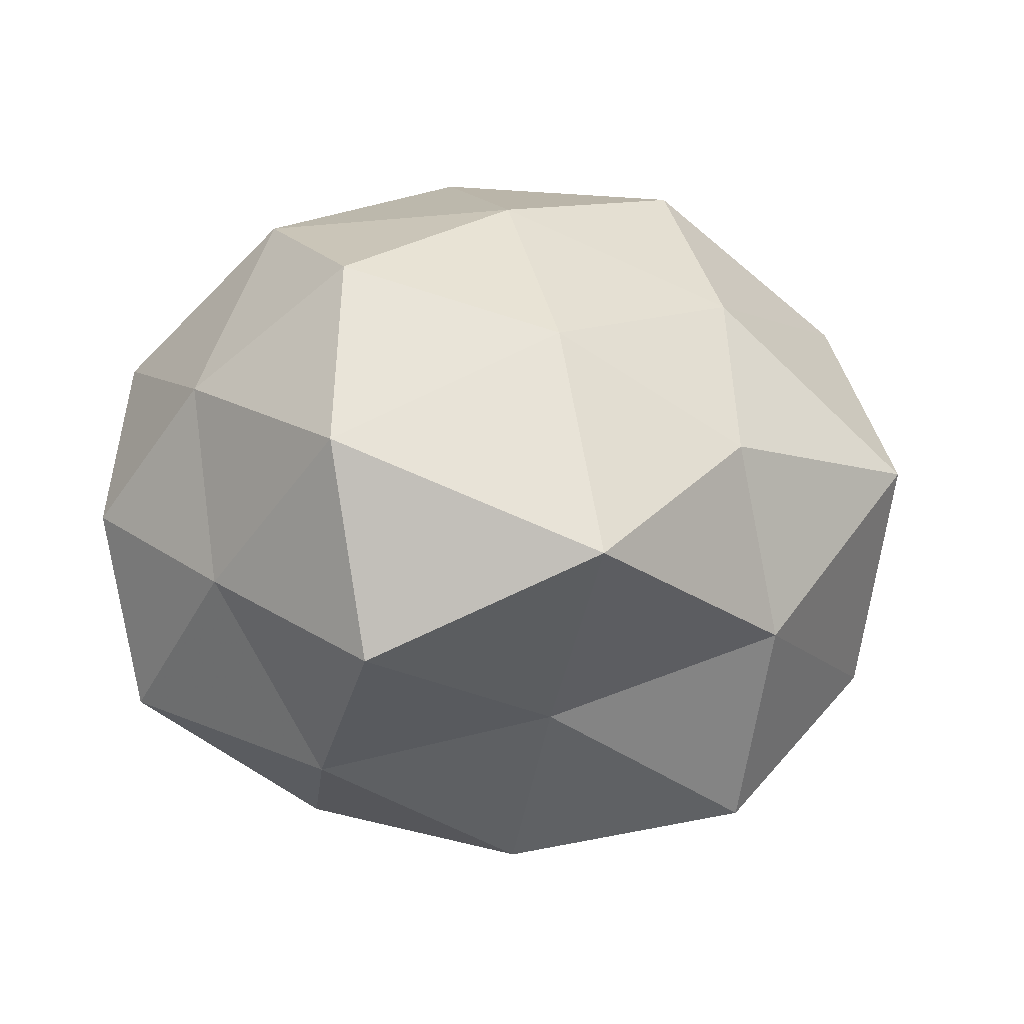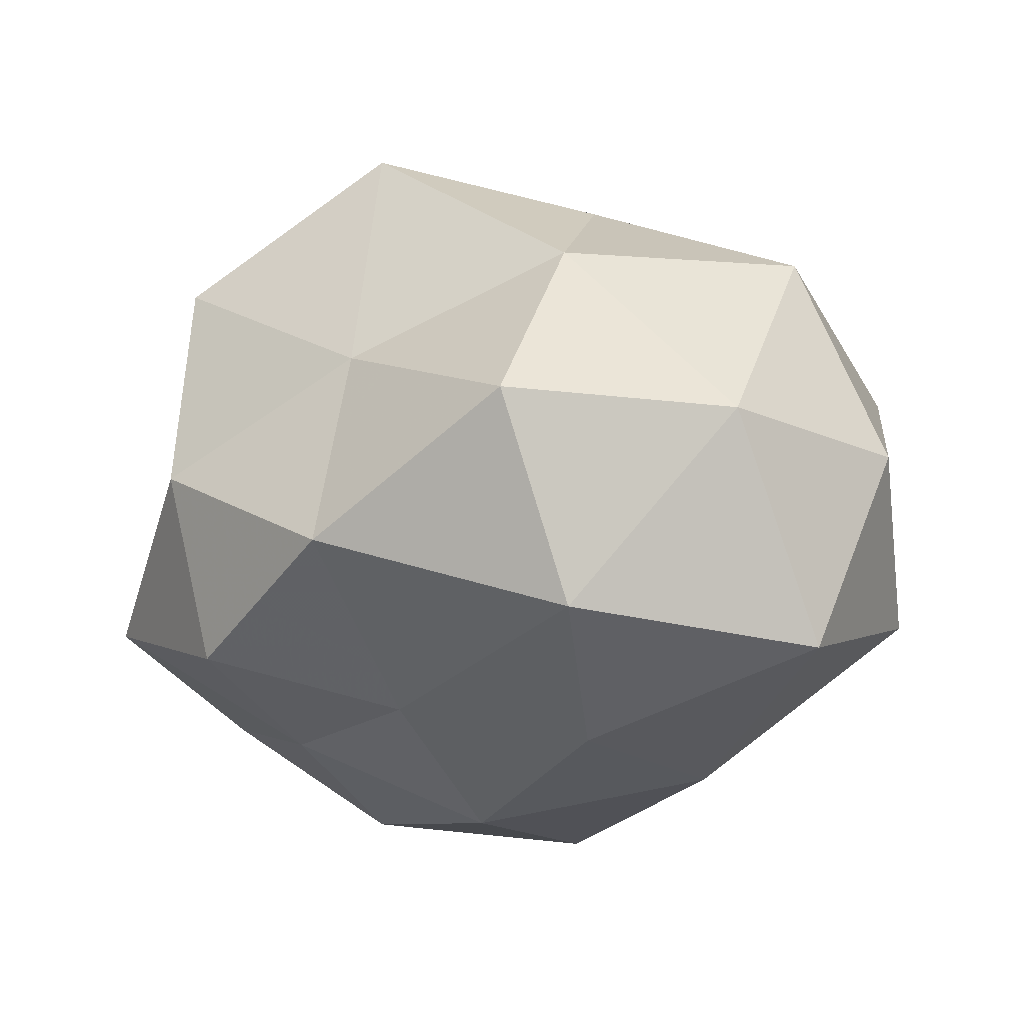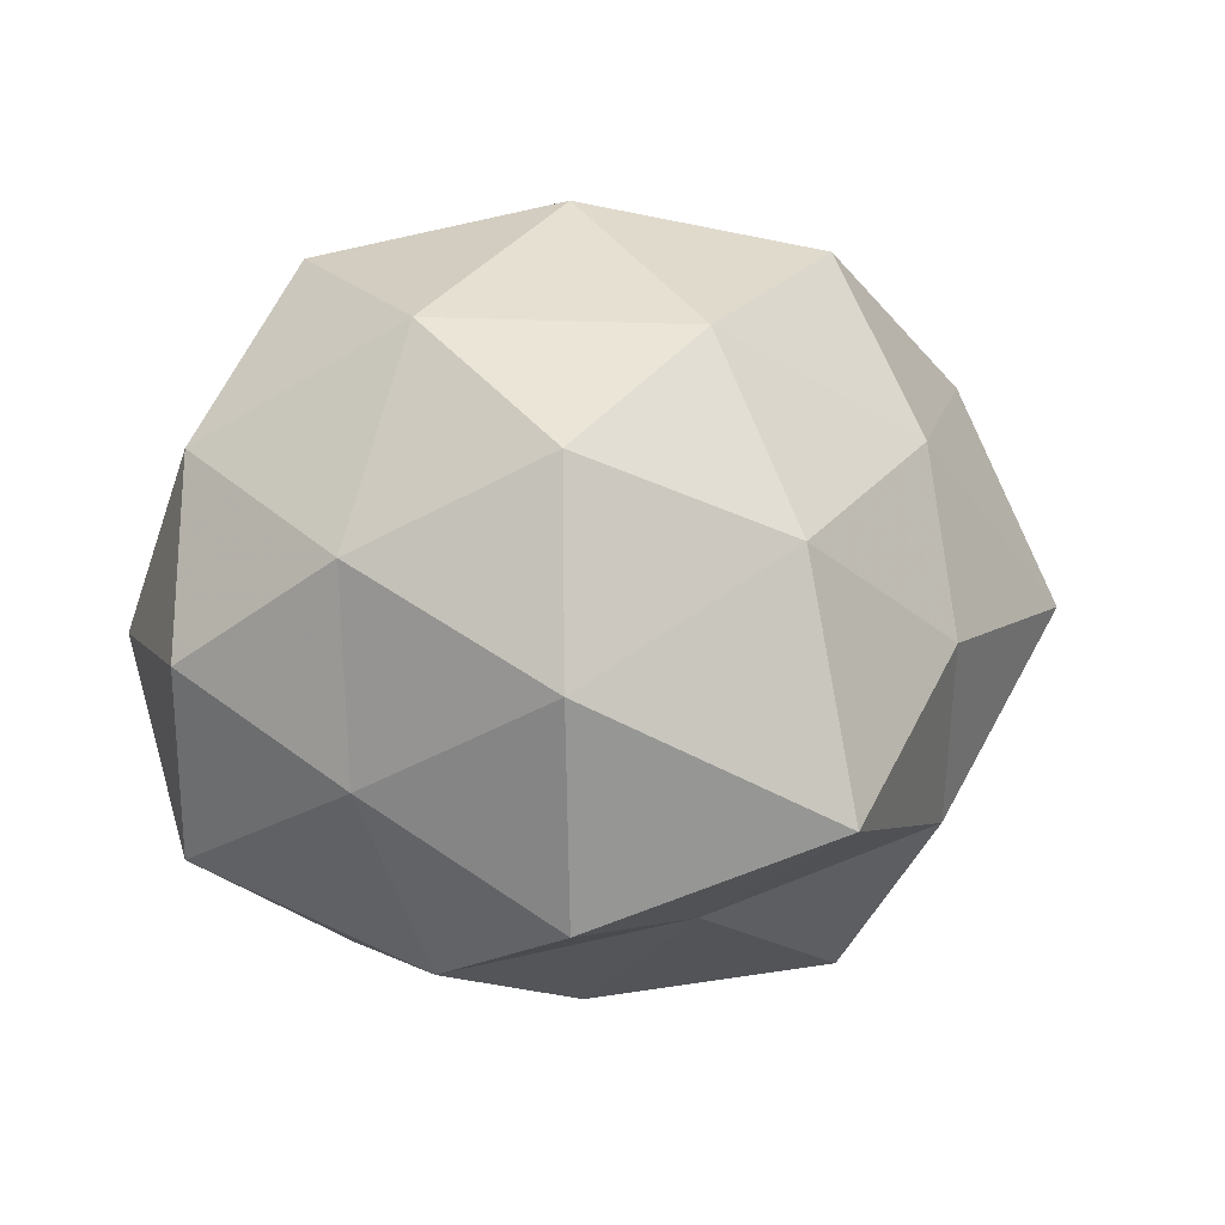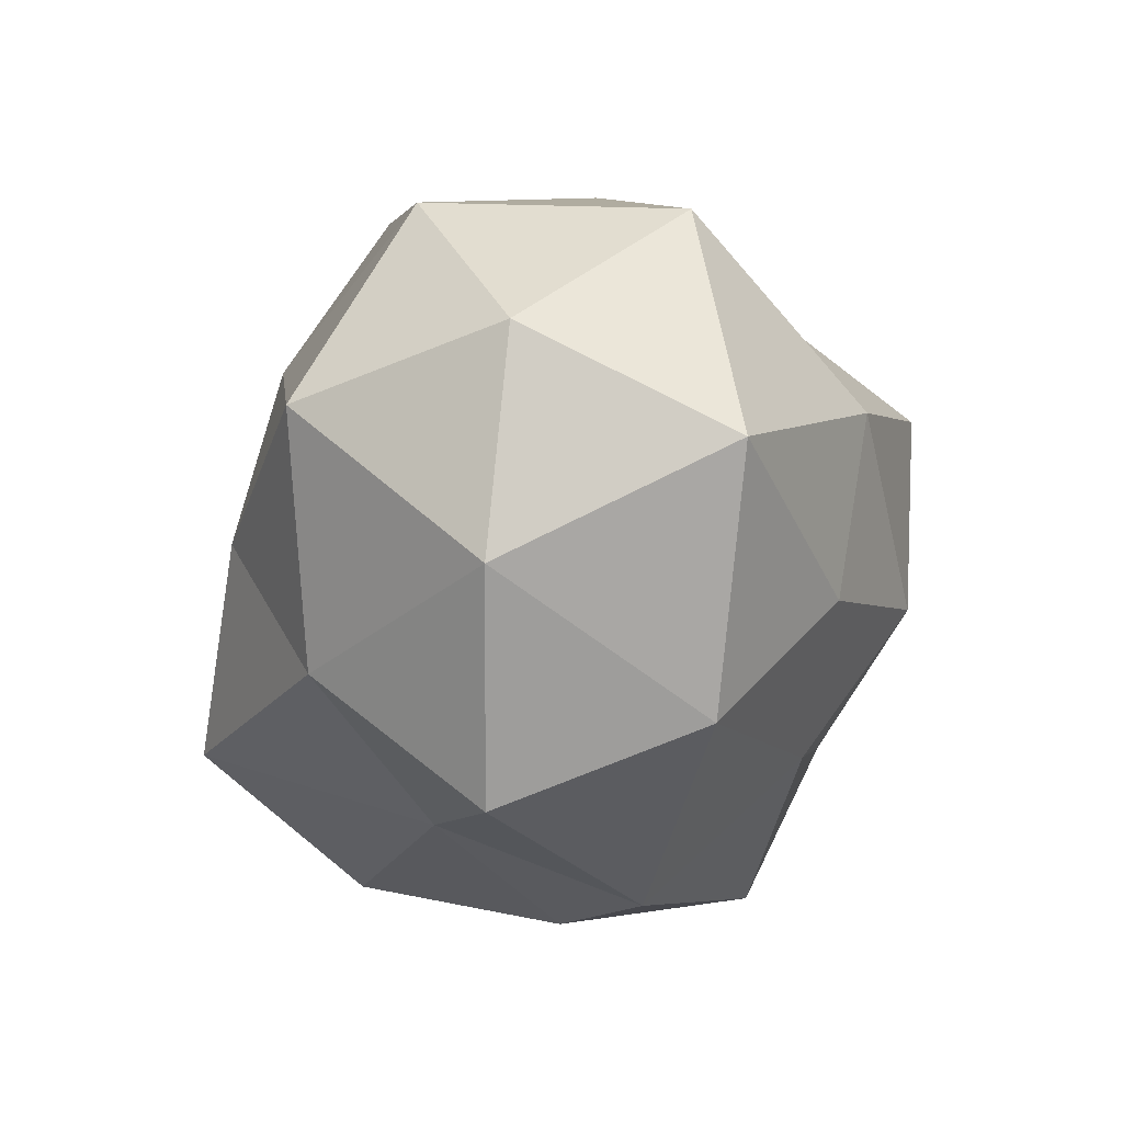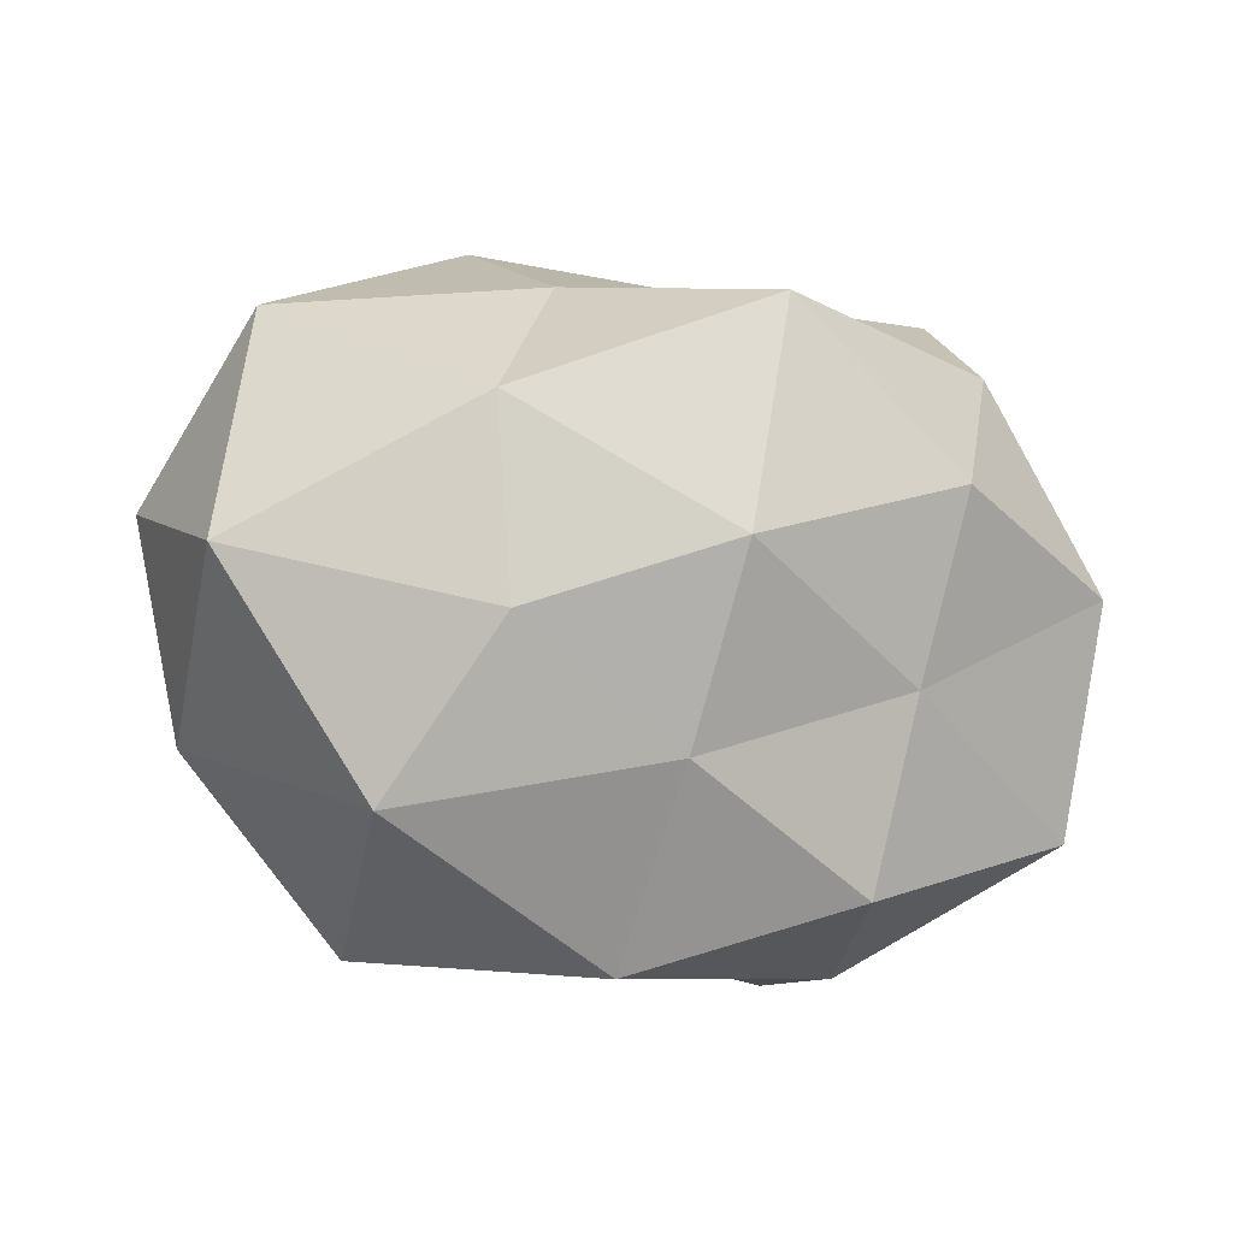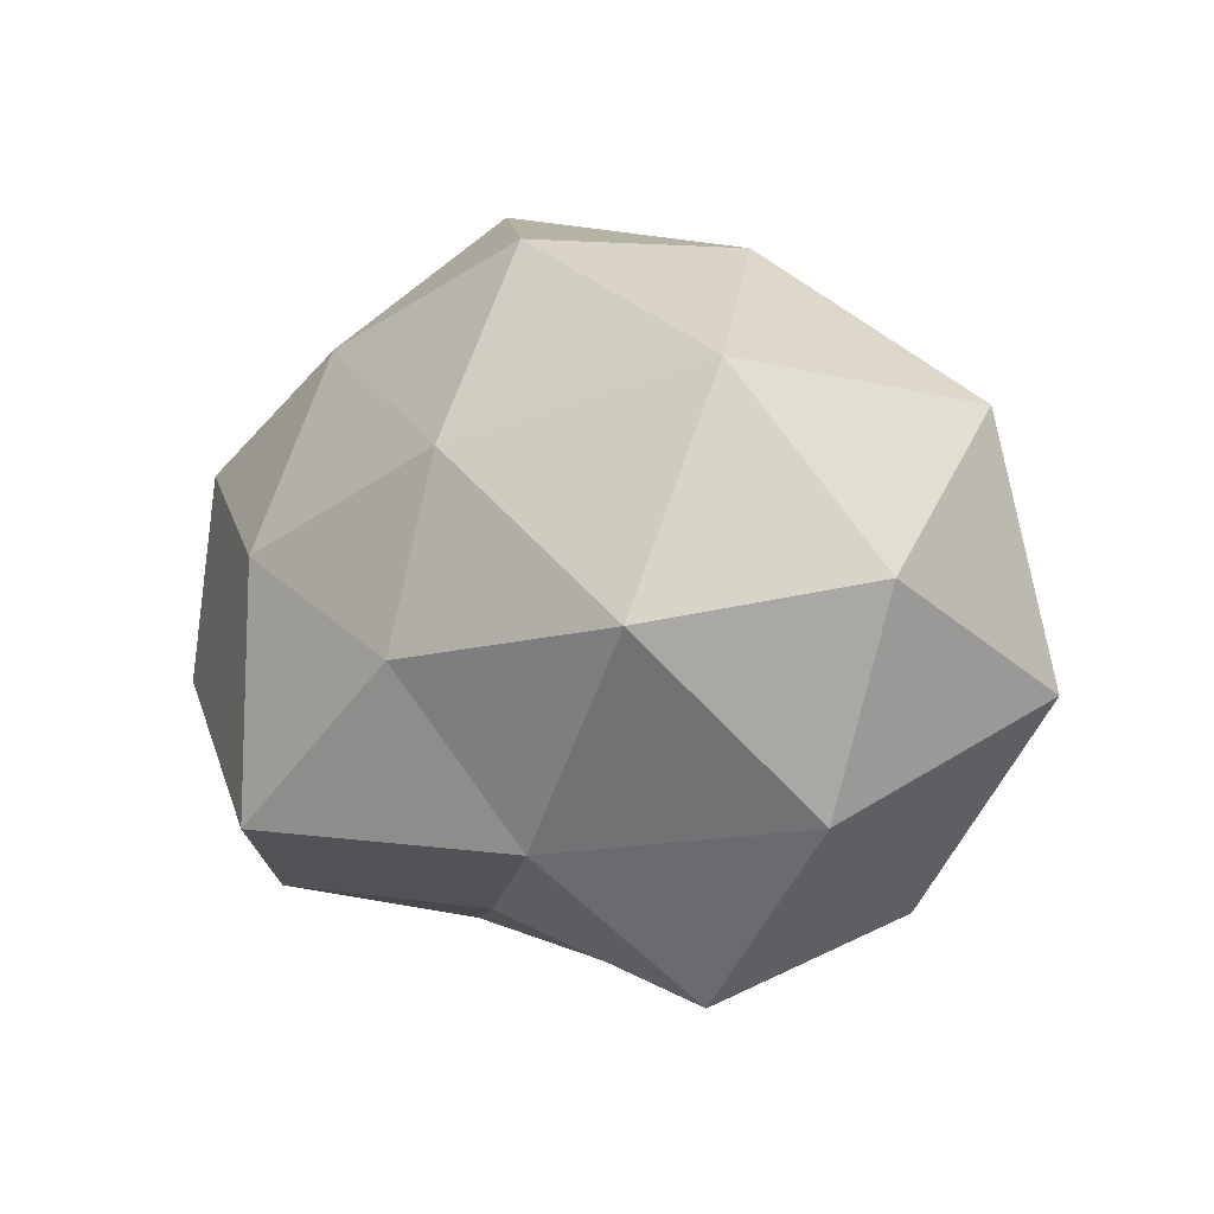
<metadata>
{"format":"obj","ext":"obj","renderer":"f3d","projection":"perspective","resolution":1024,"background":"white","views":[{"elev":-22.3,"azim":-19.6,"up":"+Y"},{"elev":-9.3,"azim":36.5,"up":"+Z"},{"elev":-1.3,"azim":-39.5,"up":"+Y"},{"elev":-22.6,"azim":93.3,"up":"+Y"},{"elev":-22.5,"azim":160.3,"up":"+Y"},{"elev":2.9,"azim":56.3,"up":"+Y"}]}
</metadata>
<code>
v -0.01991 0.001735 -0.03552
v 0.01317 0.0345 0.01797
v 0.03848 0.0008122 0.02379
v 0.002785 -0.02296 -0.02441
v -0.009111 0.03863 0.005734
v 0.01454 0.02219 -0.02188
v -0.03923 -0.001984 -0.02367
v 0.0003333 -0.02866 0.01327
v -0.02339 -0.02842 0.02369
v 0.01545 0.01582 0.02832
v -0.03999 0.003951 0.01274
v 0.04167 -0.017 0.004688
v -0.02708 0.01832 -0.02528
v -0.02811 0.01292 0.02857
v 0.001332 -0.00652 -0.03598
v -0.04323 0.01433 -0.006792
v -0.02165 -0.03348 0.00167
v 0.02273 0.006056 -0.03127
v -0.03194 0.02518 0.01236
v 0.04457 -0.006488 -0.019
v -0.03592 -0.01624 0.008869
v -0.0295 -0.007808 0.03055
v 0.04732 0.004586 0.002158
v -0.01674 -0.03222 -0.01858
v 0.03638 0.02337 0.01221
v 0.0201 -0.01275 -0.02785
v 0.01471 -0.003065 0.0329
v 0.0404 0.01942 -0.01441
v 0.01773 0.03432 -0.00446
v -0.01821 -0.01494 -0.02693
v -0.03883 -0.02302 -0.01386
v -0.008797 0.02506 0.02538
v 0.02829 -0.02787 -0.01568
v -0.001997 0.01672 -0.03781
v 0.003663 -0.03837 -0.008044
v 0.02251 -0.02013 0.02329
v -0.003236 -0.01948 0.03823
v -0.006754 0.005542 0.03548
v -0.005532 0.02747 -0.01593
v 0.02522 -0.03508 0.005824
v -0.04607 -0.005241 -0.004307
v -0.02964 0.03281 -0.008223
f 7 13 1
f 16 13 7
f 9 17 8
f 11 14 19
f 11 19 16
f 21 17 9
f 11 22 14
f 21 9 22
f 21 22 11
f 23 3 12
f 23 12 20
f 25 2 10
f 25 10 3
f 23 25 3
f 4 15 26
f 18 26 15
f 20 26 18
f 3 10 27
f 28 18 6
f 20 18 28
f 23 20 28
f 23 28 25
f 2 29 5
f 25 29 2
f 28 6 29
f 28 29 25
f 7 1 30
f 30 1 15
f 30 15 4
f 24 30 4
f 31 17 21
f 31 24 17
f 7 30 31
f 31 30 24
f 5 32 2
f 10 2 32
f 19 32 5
f 19 14 32
f 12 33 20
f 26 33 4
f 20 33 26
f 1 13 34
f 34 15 1
f 6 18 34
f 18 15 34
f 17 35 8
f 4 35 24
f 17 24 35
f 33 35 4
f 3 36 12
f 3 27 36
f 8 37 9
f 22 9 37
f 36 37 8
f 36 27 37
f 14 22 38
f 27 10 38
f 10 32 38
f 38 32 14
f 22 37 38
f 38 37 27
f 29 39 5
f 29 6 39
f 34 39 6
f 13 39 34
f 12 40 33
f 8 35 40
f 33 40 35
f 40 36 8
f 12 36 40
f 41 16 7
f 41 11 16
f 41 21 11
f 41 7 31
f 41 31 21
f 16 42 13
f 42 19 5
f 16 19 42
f 5 39 42
f 13 42 39

</code>
